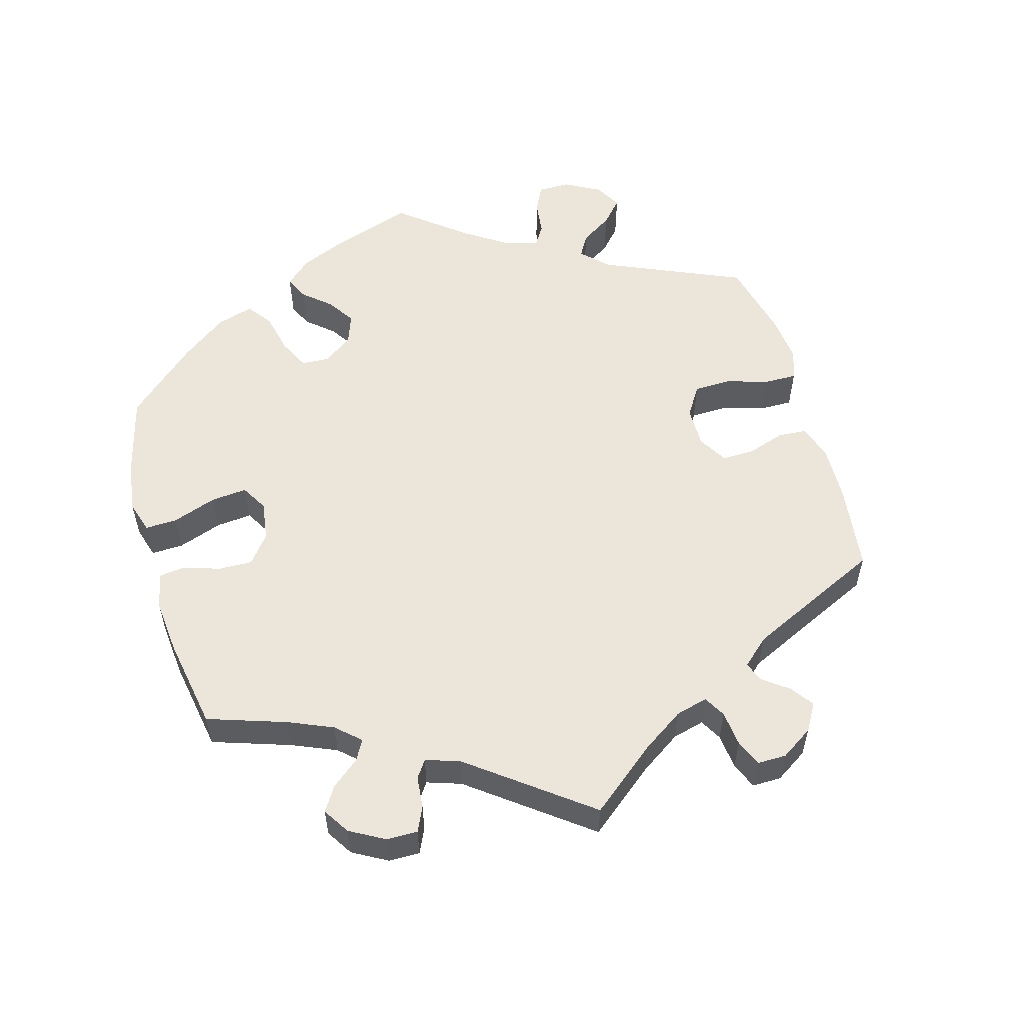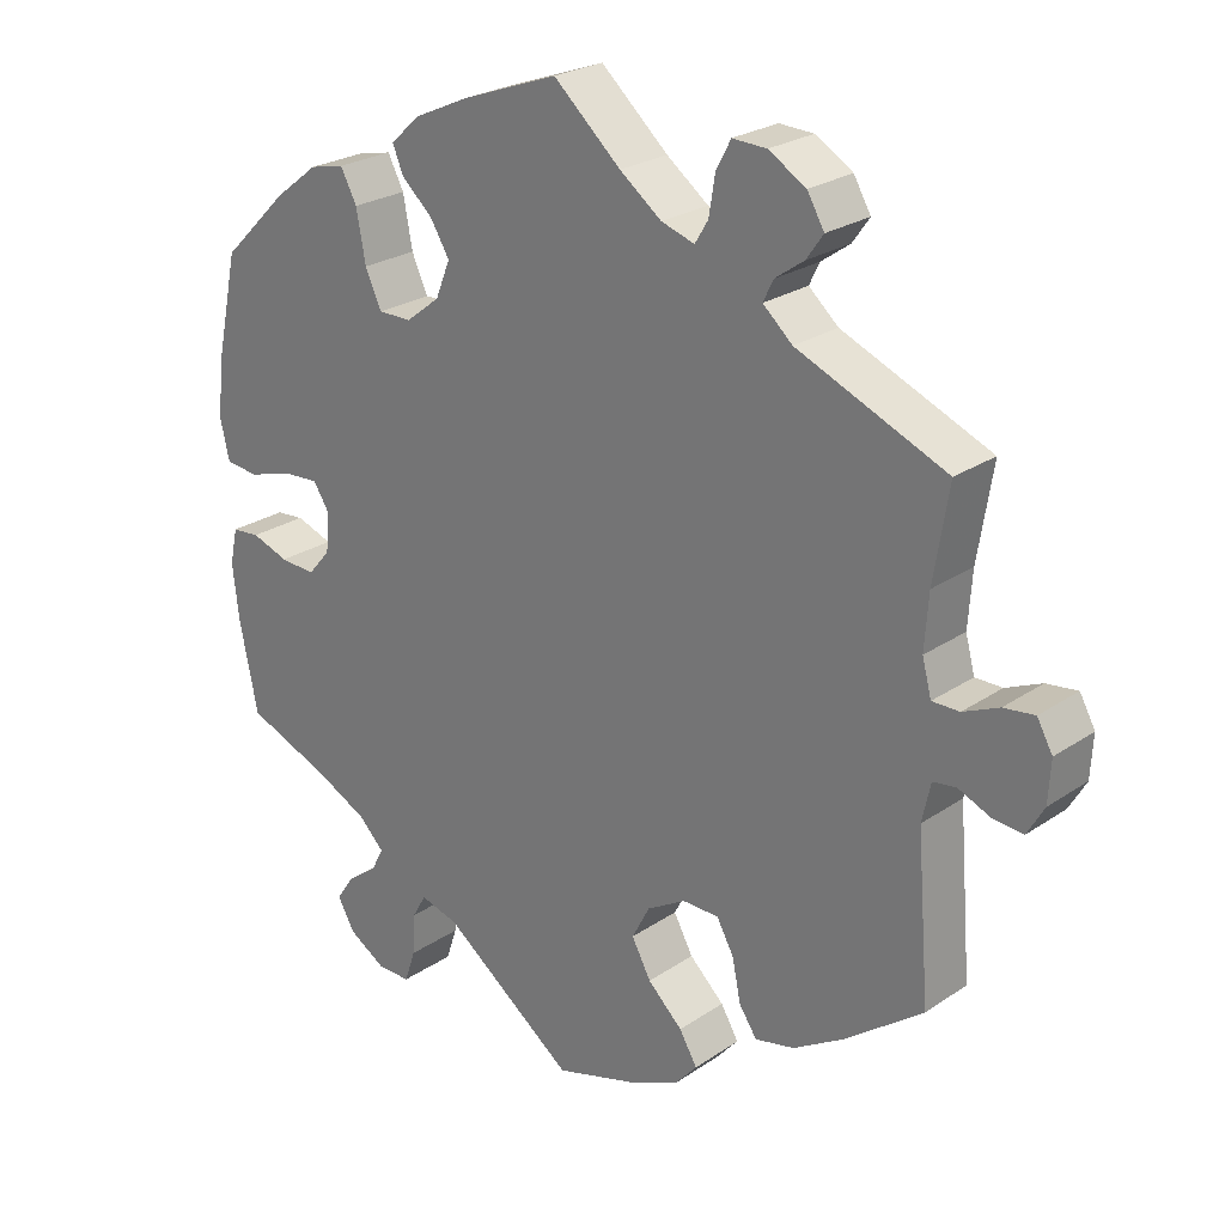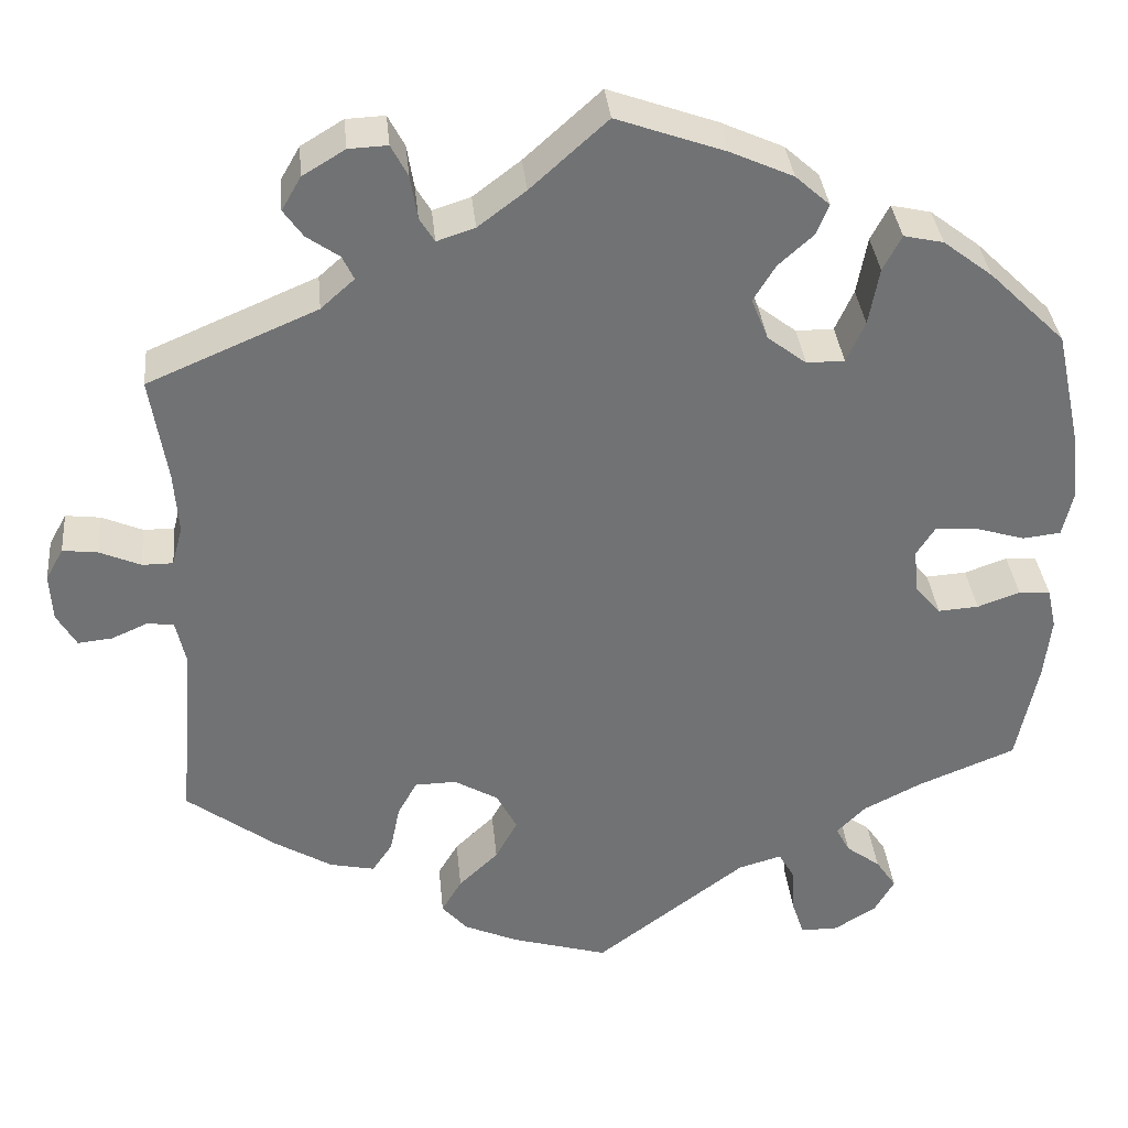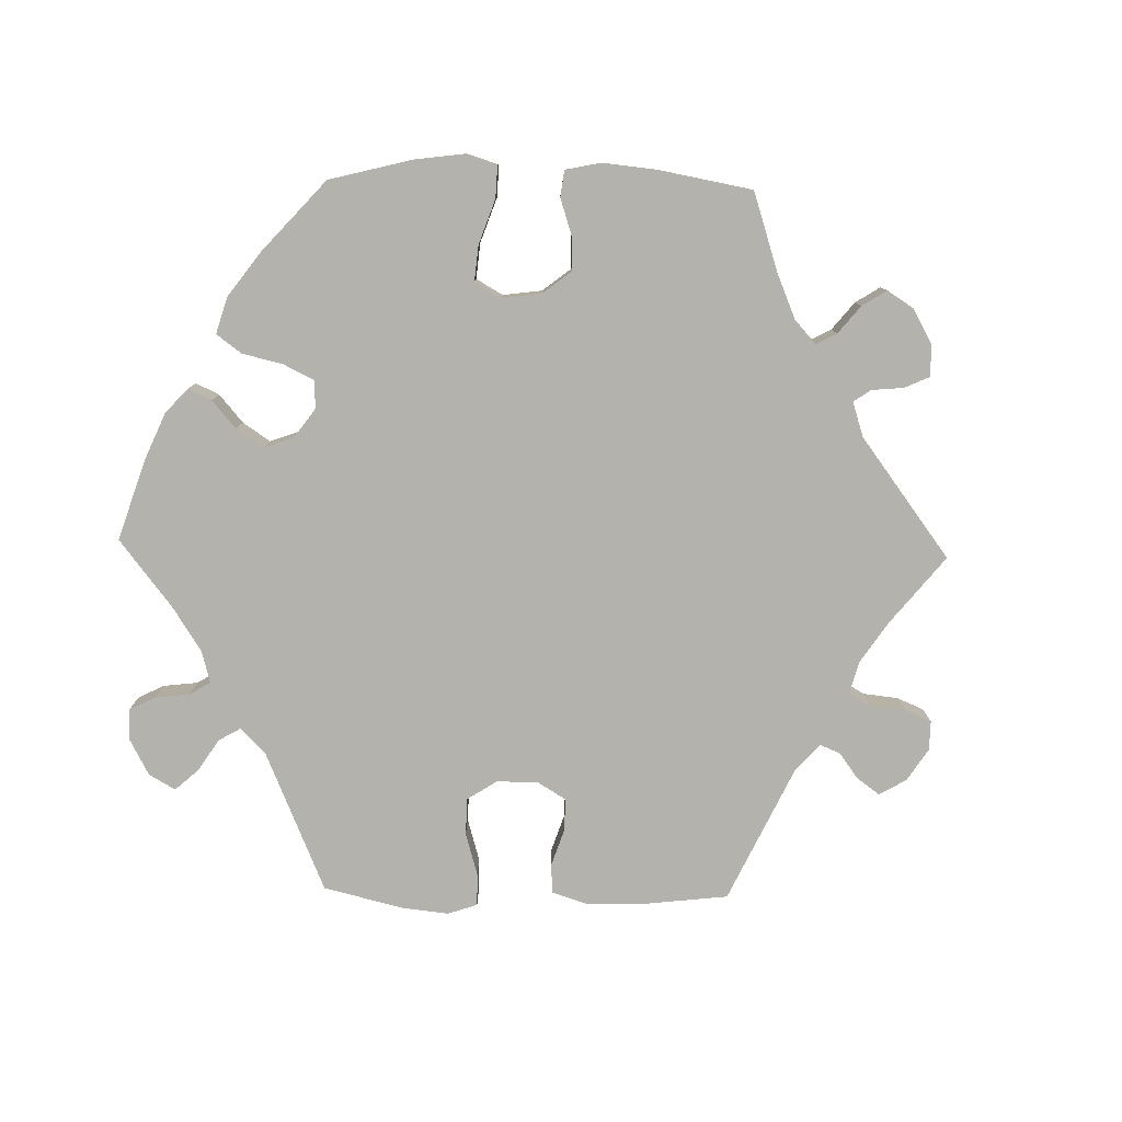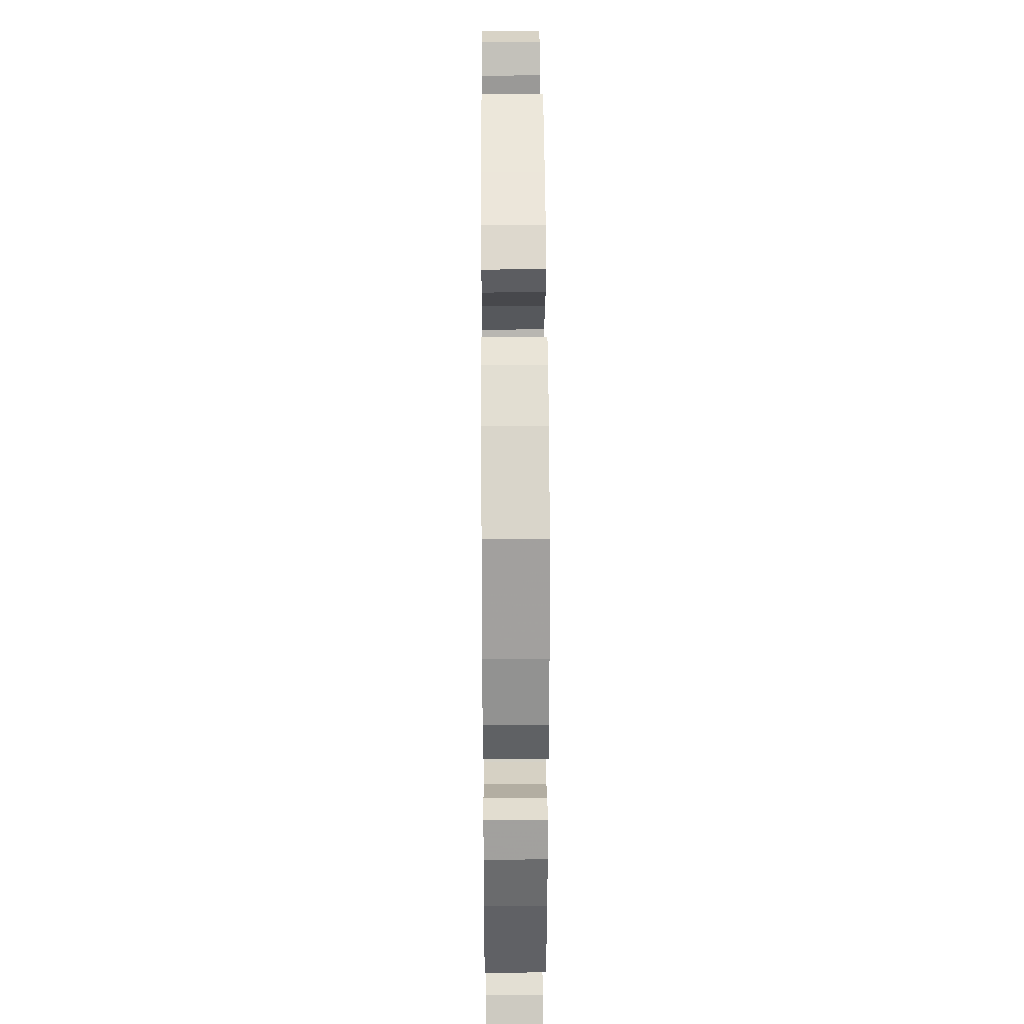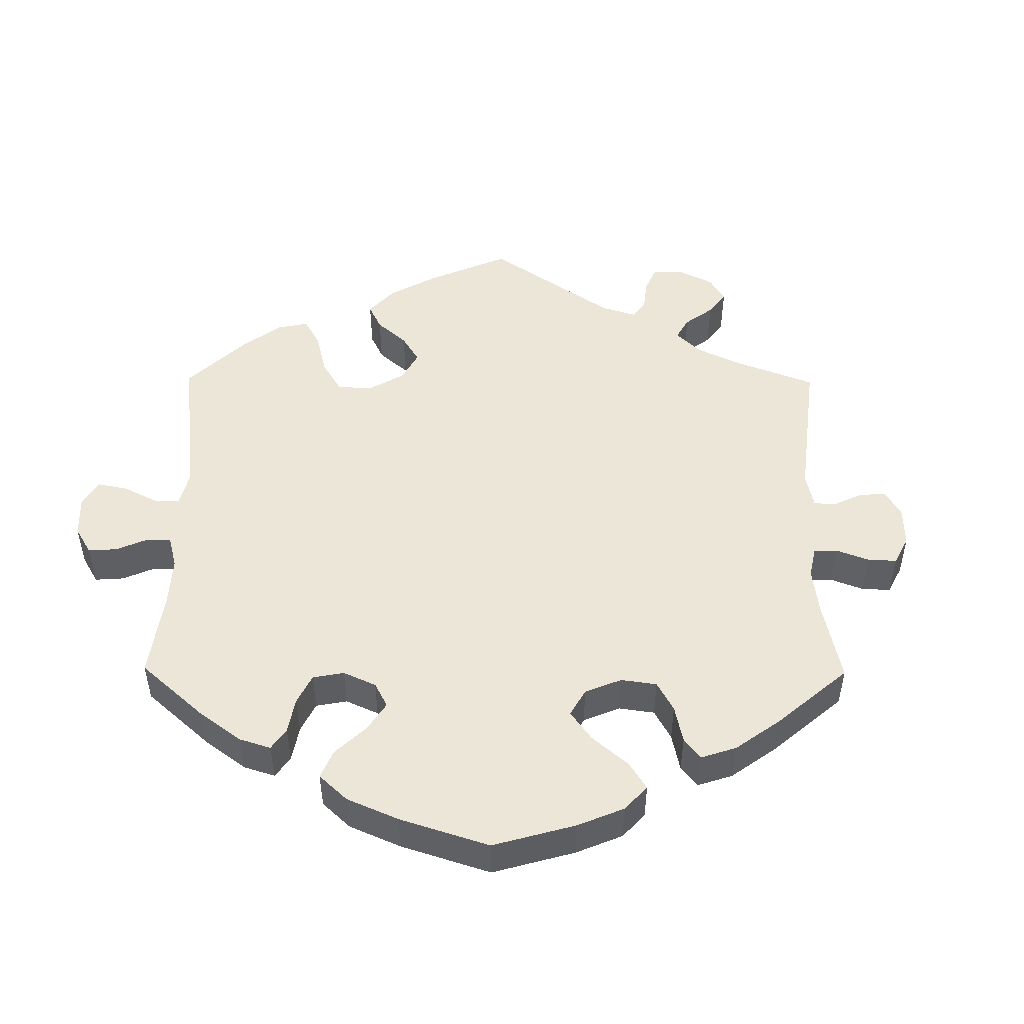
<metadata>
{"format":"obj","ext":"obj","renderer":"f3d","projection":"perspective","resolution":1024,"background":"white","views":[{"elev":55.8,"azim":44.4,"up":"+Y"},{"elev":24.6,"azim":42.2,"up":"+Z"},{"elev":34.9,"azim":174.5,"up":"+Z"},{"elev":-79.6,"azim":-31.3,"up":"+Y"},{"elev":30.4,"azim":-90.4,"up":"+Z"},{"elev":49.4,"azim":-59.5,"up":"+Y"}]}
</metadata>
<code>
v -0.171 0.07 -0.45
v -0.22 0.07 -0.436
v -0.238 0.07 -0.467
v -0.241 0.07 -0.52
v -0.255 0.07 -0.562
v -0.298 0.07 -0.562
v -0.346 0.07 -0.532
v -0.368 0.07 -0.493
v -0.345 0.07 -0.459
v -0.306 0.07 -0.43
v -0.29 0.07 -0.4
v -0.323 0.07 -0.367
v -0.388 0.07 -0.334
v -0.5 0.07 -0.289
v -0.524 0.07 -0.172
v -0.532 0.07 -0.101
v -0.522 0.07 -0.055
v -0.486 0.07 -0.052
v -0.438 0.07 -0.069
v -0.392 0.07 -0.072
v -0.363 0.07 -0.038
v -0.358 0.07 0.012
v -0.379 0.07 0.045
v -0.427 0.07 0.042
v -0.483 0.07 0.025
v -0.526 0.07 0.03
v -0.538 0.07 0.082
v -0.529 0.07 0.16
v -0.501 0.07 0.289
v -0.415 0.07 0.373
v -0.359 0.07 0.416
v -0.314 0.07 0.426
v -0.293 0.07 0.386
v -0.281 0.07 0.321
v -0.26 0.07 0.275
v -0.217 0.07 0.275
v -0.173 0.07 0.309
v -0.154 0.07 0.356
v -0.179 0.07 0.397
v -0.219 0.07 0.433
v -0.233 0.07 0.467
v -0.194 0.07 0.502
v -0.123 0.07 0.534
v 0 0.07 0.578
v 0.087 0.07 0.5
v 0.141 0.07 0.459
v 0.184 0.07 0.445
v 0.201 0.07 0.473
v 0.209 0.07 0.522
v 0.228 0.07 0.558
v 0.272 0.07 0.556
v 0.32 0.07 0.527
v 0.342 0.07 0.489
v 0.32 0.07 0.458
v 0.283 0.07 0.432
v 0.27 0.07 0.405
v 0.308 0.07 0.371
v 0.5 0.07 0.289
v 0.481 0.07 0.17
v 0.476 0.07 0.1
v 0.488 0.07 0.055
v 0.523 0.07 0.055
v 0.569 0.07 0.075
v 0.609 0.07 0.08
v 0.629 0.07 0.044
v 0.626 0.07 -0.01
v 0.604 0.07 -0.048
v 0.565 0.07 -0.044
v 0.524 0.07 -0.026
v 0.494 0.07 -0.03
v 0.483 0.07 -0.08
v 0.5 0.07 -0.289
v 0.399 0.07 -0.364
v 0.334 0.07 -0.403
v 0.283 0.07 -0.414
v 0.26 0.07 -0.38
v 0.249 0.07 -0.326
v 0.227 0.07 -0.286
v 0.18 0.07 -0.285
v 0.13 0.07 -0.314
v 0.107 0.07 -0.358
v 0.132 0.07 -0.404
v 0.177 0.07 -0.447
v 0.2 0.07 -0.486
v 0.171 0.07 -0.519
v 0.11 0.07 -0.546
v 0 0.07 -0.578
v -0.171 0 -0.45
v -0.22 0 -0.436
v -0.238 0 -0.467
v -0.241 0 -0.52
v -0.255 0 -0.562
v -0.298 0 -0.562
v -0.346 0 -0.532
v -0.368 0 -0.493
v -0.345 0 -0.459
v -0.306 0 -0.43
v -0.29 0 -0.4
v -0.323 0 -0.367
v -0.388 0 -0.334
v -0.5 0 -0.289
v -0.524 0 -0.172
v -0.532 0 -0.101
v -0.522 0 -0.055
v -0.486 0 -0.052
v -0.438 0 -0.069
v -0.392 0 -0.072
v -0.363 0 -0.038
v -0.358 0 0.012
v -0.379 0 0.045
v -0.427 0 0.042
v -0.483 0 0.025
v -0.526 0 0.03
v -0.538 0 0.082
v -0.529 0 0.16
v -0.501 0 0.289
v -0.415 0 0.373
v -0.359 0 0.416
v -0.314 0 0.426
v -0.293 0 0.386
v -0.281 0 0.321
v -0.26 0 0.275
v -0.217 0 0.275
v -0.173 0 0.309
v -0.154 0 0.356
v -0.179 0 0.397
v -0.219 0 0.433
v -0.233 0 0.467
v -0.194 0 0.502
v -0.123 0 0.534
v 0 0 0.578
v 0.087 0 0.5
v 0.141 0 0.459
v 0.184 0 0.445
v 0.201 0 0.473
v 0.209 0 0.522
v 0.228 0 0.558
v 0.272 0 0.556
v 0.32 0 0.527
v 0.342 0 0.489
v 0.32 0 0.458
v 0.283 0 0.432
v 0.27 0 0.405
v 0.308 0 0.371
v 0.5 0 0.289
v 0.481 0 0.17
v 0.476 0 0.1
v 0.488 0 0.055
v 0.523 0 0.055
v 0.569 0 0.075
v 0.609 0 0.08
v 0.629 0 0.044
v 0.626 0 -0.01
v 0.604 0 -0.048
v 0.565 0 -0.044
v 0.524 0 -0.026
v 0.494 0 -0.03
v 0.483 0 -0.08
v 0.5 0 -0.289
v 0.399 0 -0.364
v 0.334 0 -0.403
v 0.283 0 -0.414
v 0.26 0 -0.38
v 0.249 0 -0.326
v 0.227 0 -0.286
v 0.18 0 -0.285
v 0.13 0 -0.314
v 0.107 0 -0.358
v 0.132 0 -0.404
v 0.177 0 -0.447
v 0.2 0 -0.486
v 0.171 0 -0.519
v 0.11 0 -0.546
v 0 0 -0.578
f 86 87 1
f 85 86 1
f 82 83 84 85
f 81 82 85 1
f 80 81 1 2
f 79 80 2
f 74 75 76 77
f 74 77 78
f 71 72 73 74
f 70 71 74 78
f 66 67 68 69
f 66 69 70
f 65 66 70
f 62 63 64 65
f 61 62 65 70
f 60 61 70 78
f 57 58 59
f 56 57 59 60
f 52 53 54 55
f 52 55 56
f 51 52 56
f 48 49 50 51
f 47 48 51 56
f 46 47 56 60
f 42 43 44 45
f 39 40 41 42
f 38 39 42 45
f 37 38 45 46
f 31 32 33 34
f 31 34 35
f 30 31 35
f 29 30 35
f 28 29 35
f 27 28 35 36
f 24 25 26 27
f 23 24 27 36
f 16 17 18 19
f 16 19 20
f 13 14 15 16
f 12 13 16 20
f 11 12 20 21
f 7 8 9 10
f 7 10 11
f 6 7 11
f 3 4 5 6
f 2 3 6 11
f 79 2 11 21
f 22 23 36 37
f 46 60 78 79
f 37 46 79
f 21 22 37 79
f 88 174 173
f 88 173 172
f 172 171 170 169
f 88 172 169 168
f 89 88 168 167
f 89 167 166
f 164 163 162 161
f 165 164 161
f 161 160 159 158
f 165 161 158 157
f 156 155 154 153
f 157 156 153
f 157 153 152
f 152 151 150 149
f 157 152 149 148
f 165 157 148 147
f 146 145 144
f 147 146 144 143
f 142 141 140 139
f 143 142 139
f 143 139 138
f 138 137 136 135
f 143 138 135 134
f 147 143 134 133
f 132 131 130 129
f 129 128 127 126
f 132 129 126 125
f 133 132 125 124
f 121 120 119 118
f 122 121 118
f 122 118 117
f 122 117 116
f 122 116 115
f 123 122 115 114
f 114 113 112 111
f 123 114 111 110
f 106 105 104 103
f 107 106 103
f 103 102 101 100
f 107 103 100 99
f 108 107 99 98
f 97 96 95 94
f 98 97 94
f 98 94 93
f 93 92 91 90
f 98 93 90 89
f 108 98 89 166
f 124 123 110 109
f 166 165 147 133
f 166 133 124
f 166 124 109 108
f 1 88 89 2
f 2 89 90 3
f 3 90 91 4
f 4 91 92 5
f 5 92 93 6
f 6 93 94 7
f 7 94 95 8
f 8 95 96 9
f 9 96 97 10
f 10 97 98 11
f 11 98 99 12
f 12 99 100 13
f 13 100 101 14
f 14 101 102 15
f 15 102 103 16
f 16 103 104 17
f 17 104 105 18
f 18 105 106 19
f 19 106 107 20
f 20 107 108 21
f 21 108 109 22
f 22 109 110 23
f 23 110 111 24
f 24 111 112 25
f 25 112 113 26
f 26 113 114 27
f 27 114 115 28
f 28 115 116 29
f 29 116 117 30
f 30 117 118 31
f 31 118 119 32
f 32 119 120 33
f 33 120 121 34
f 34 121 122 35
f 35 122 123 36
f 36 123 124 37
f 37 124 125 38
f 38 125 126 39
f 39 126 127 40
f 40 127 128 41
f 41 128 129 42
f 42 129 130 43
f 43 130 131 44
f 44 131 132 45
f 45 132 133 46
f 46 133 134 47
f 47 134 135 48
f 48 135 136 49
f 49 136 137 50
f 50 137 138 51
f 51 138 139 52
f 52 139 140 53
f 53 140 141 54
f 54 141 142 55
f 55 142 143 56
f 56 143 144 57
f 57 144 145 58
f 58 145 146 59
f 59 146 147 60
f 60 147 148 61
f 61 148 149 62
f 62 149 150 63
f 63 150 151 64
f 64 151 152 65
f 65 152 153 66
f 66 153 154 67
f 67 154 155 68
f 68 155 156 69
f 69 156 157 70
f 70 157 158 71
f 71 158 159 72
f 72 159 160 73
f 73 160 161 74
f 74 161 162 75
f 75 162 163 76
f 76 163 164 77
f 77 164 165 78
f 78 165 166 79
f 79 166 167 80
f 80 167 168 81
f 81 168 169 82
f 82 169 170 83
f 83 170 171 84
f 84 171 172 85
f 85 172 173 86
f 86 173 174 87
f 87 174 88 1

</code>
